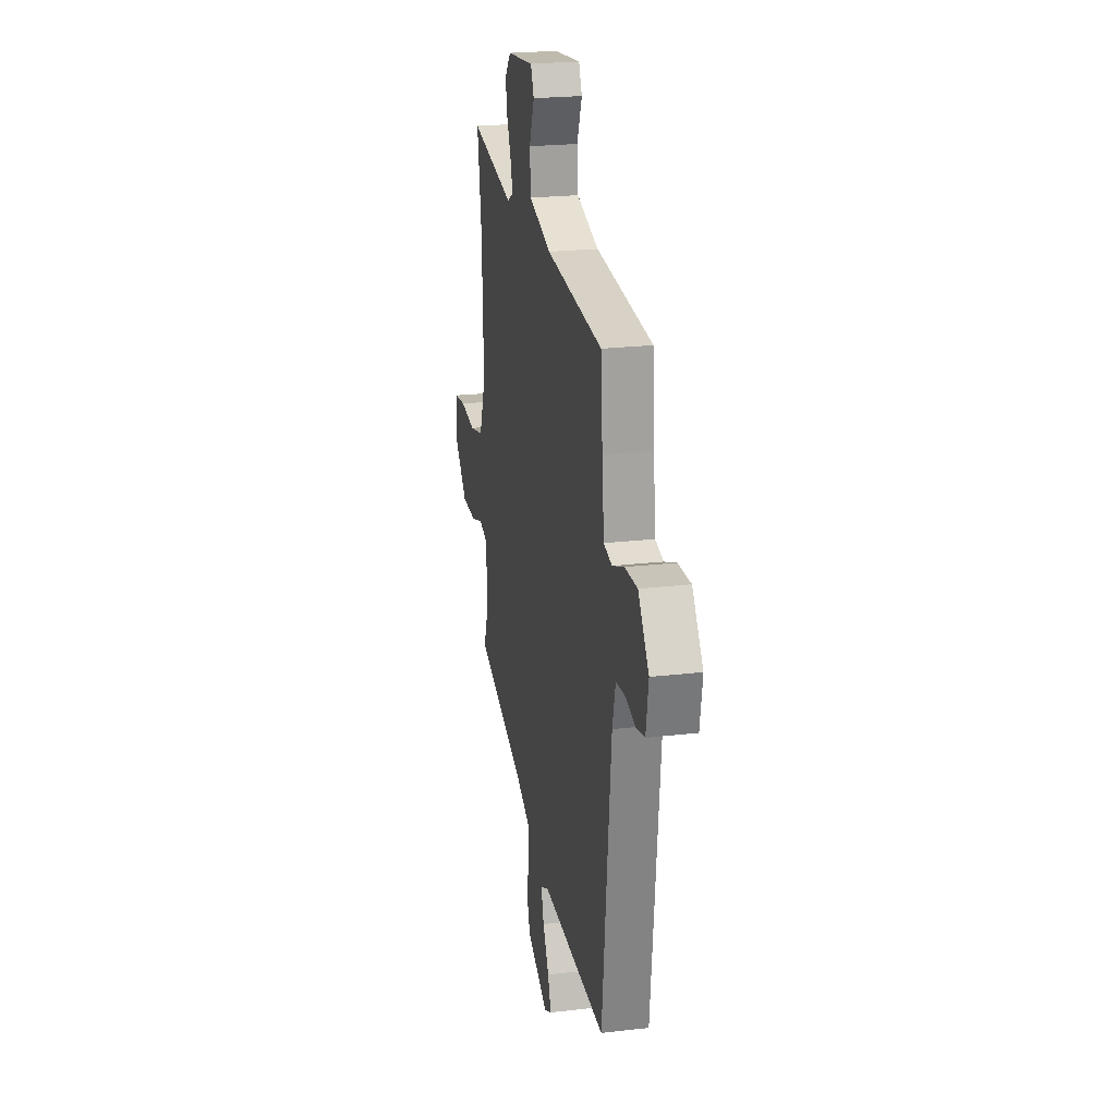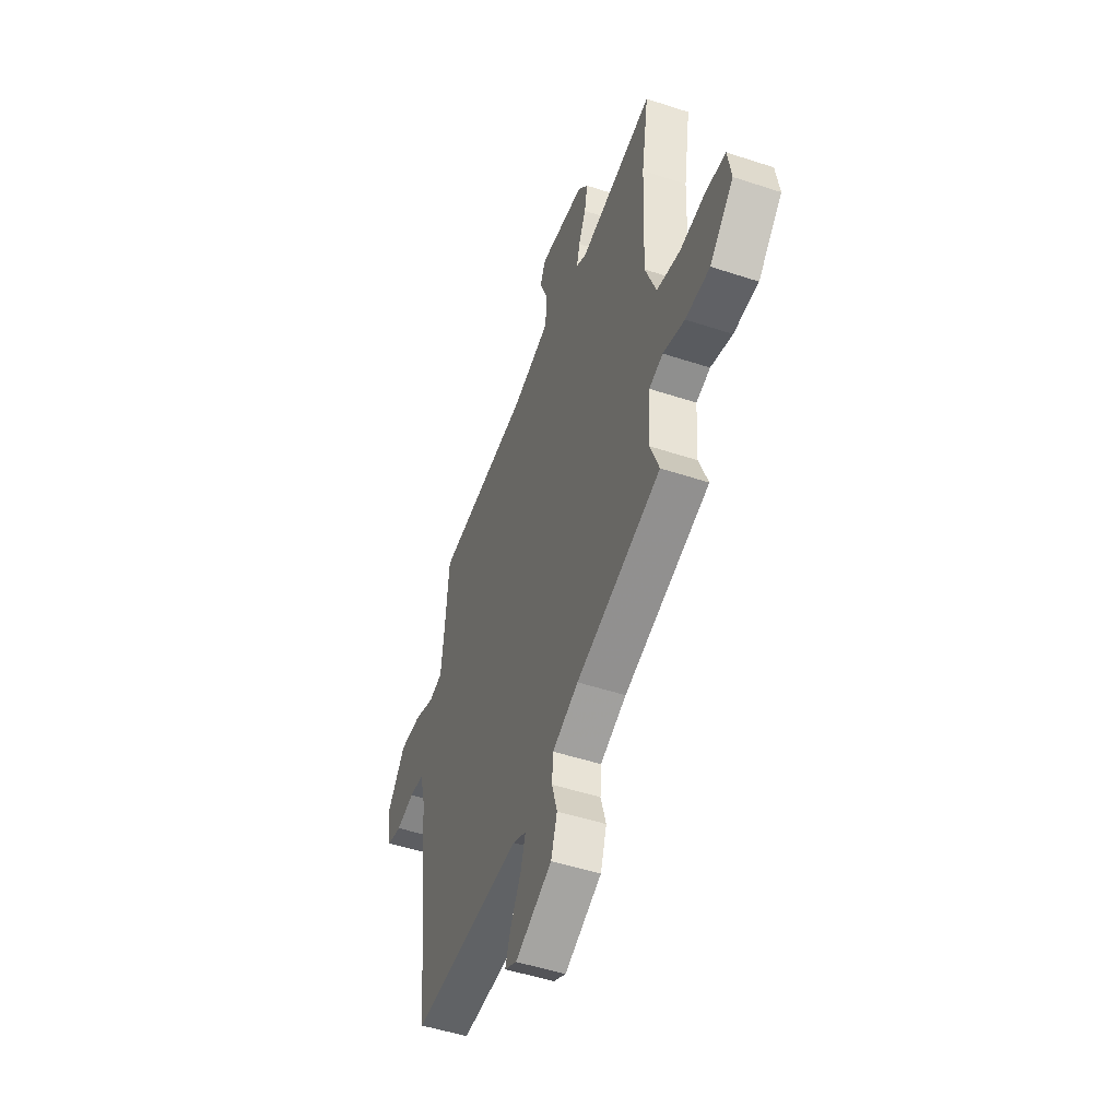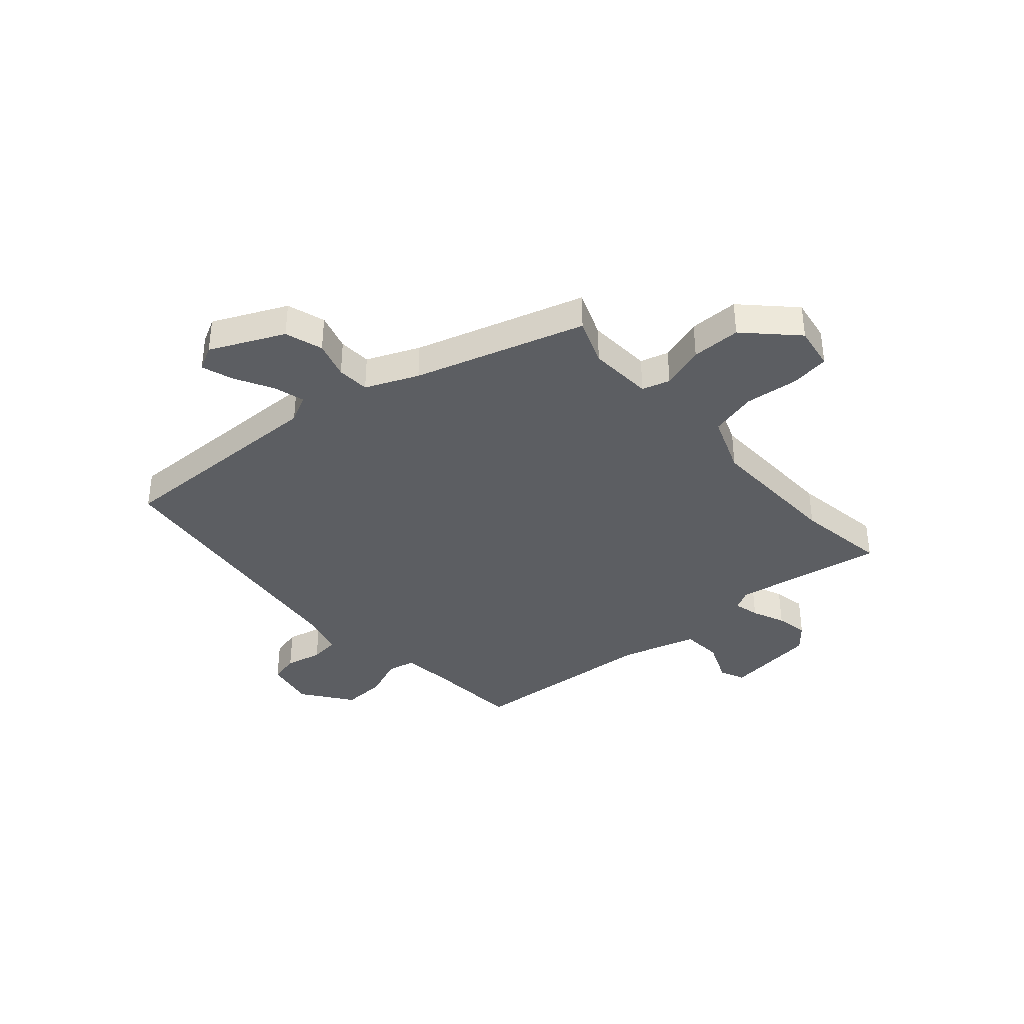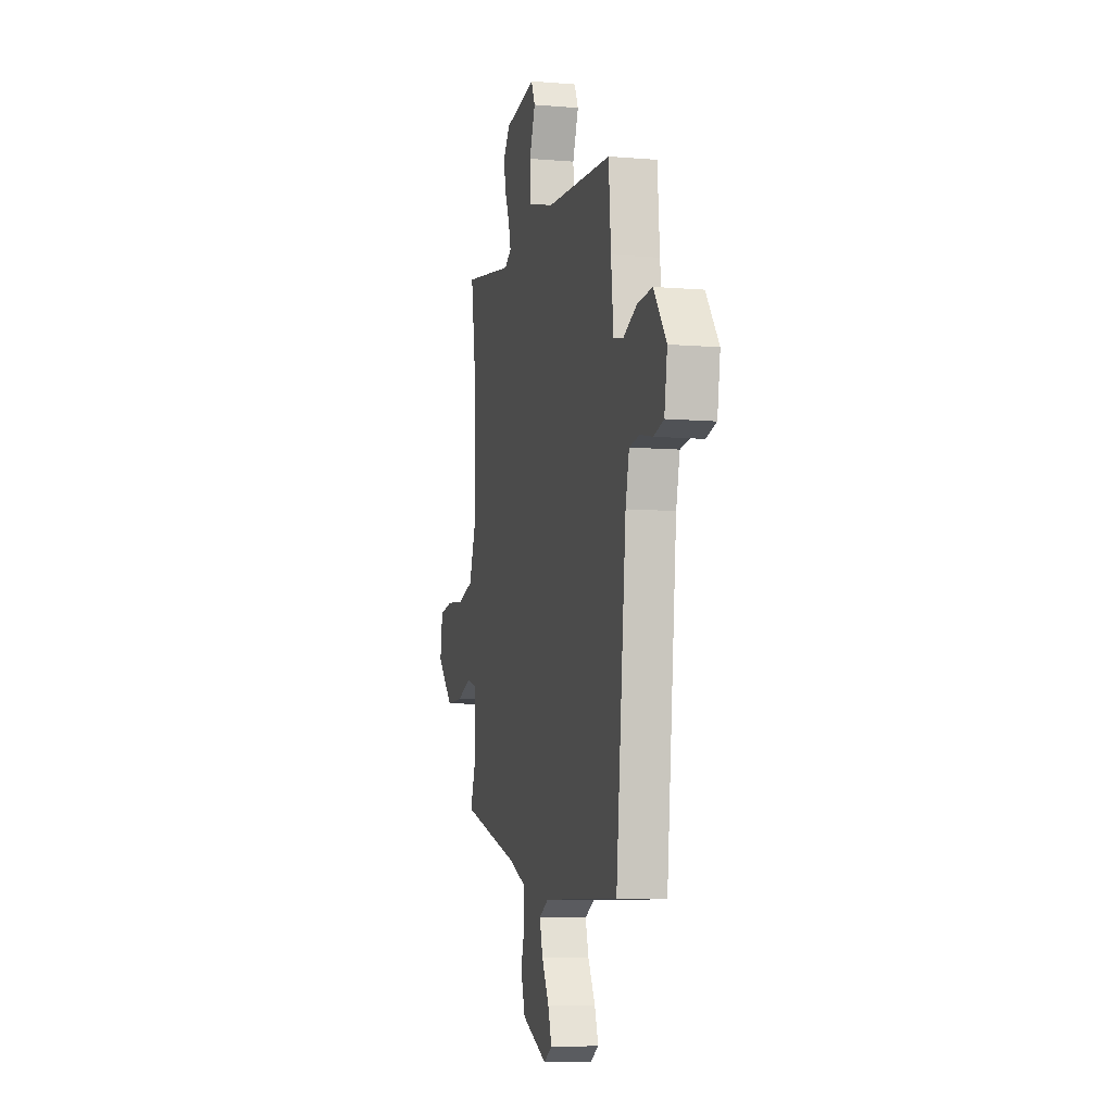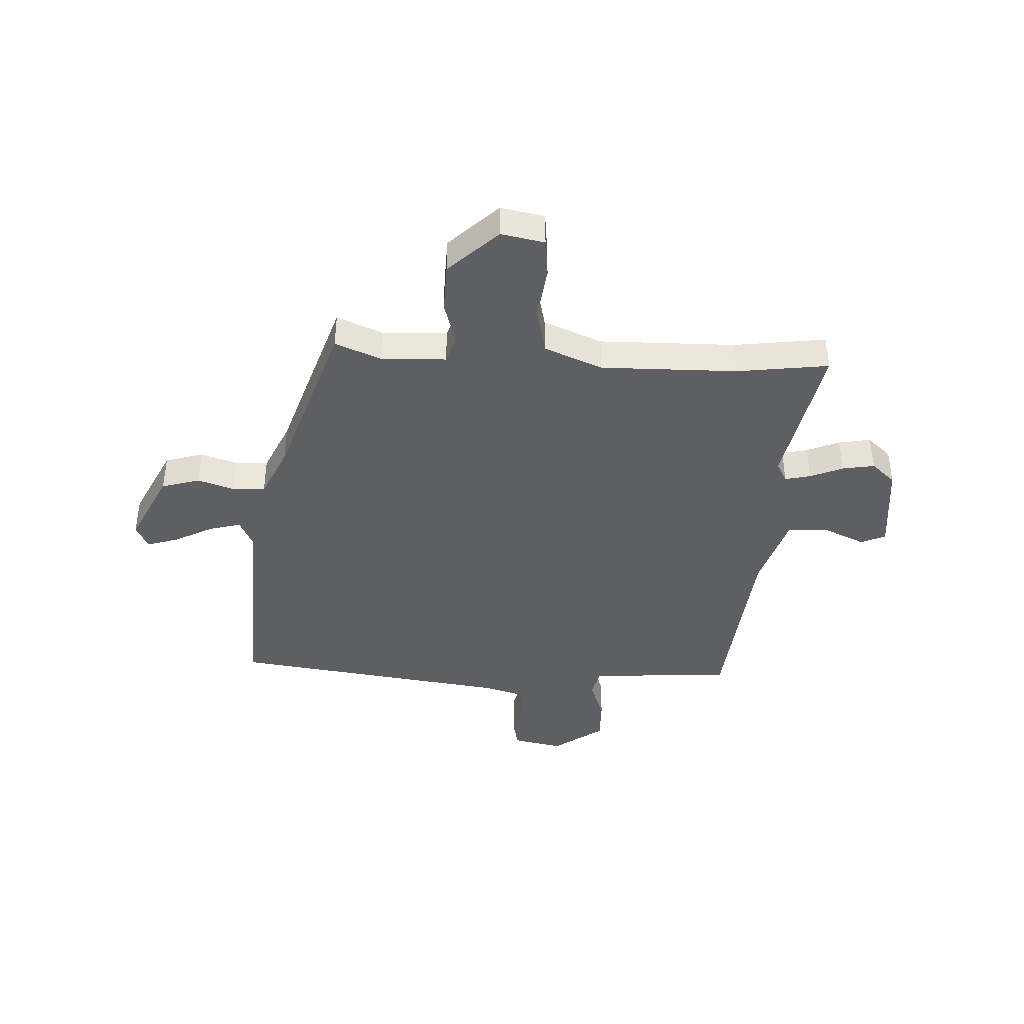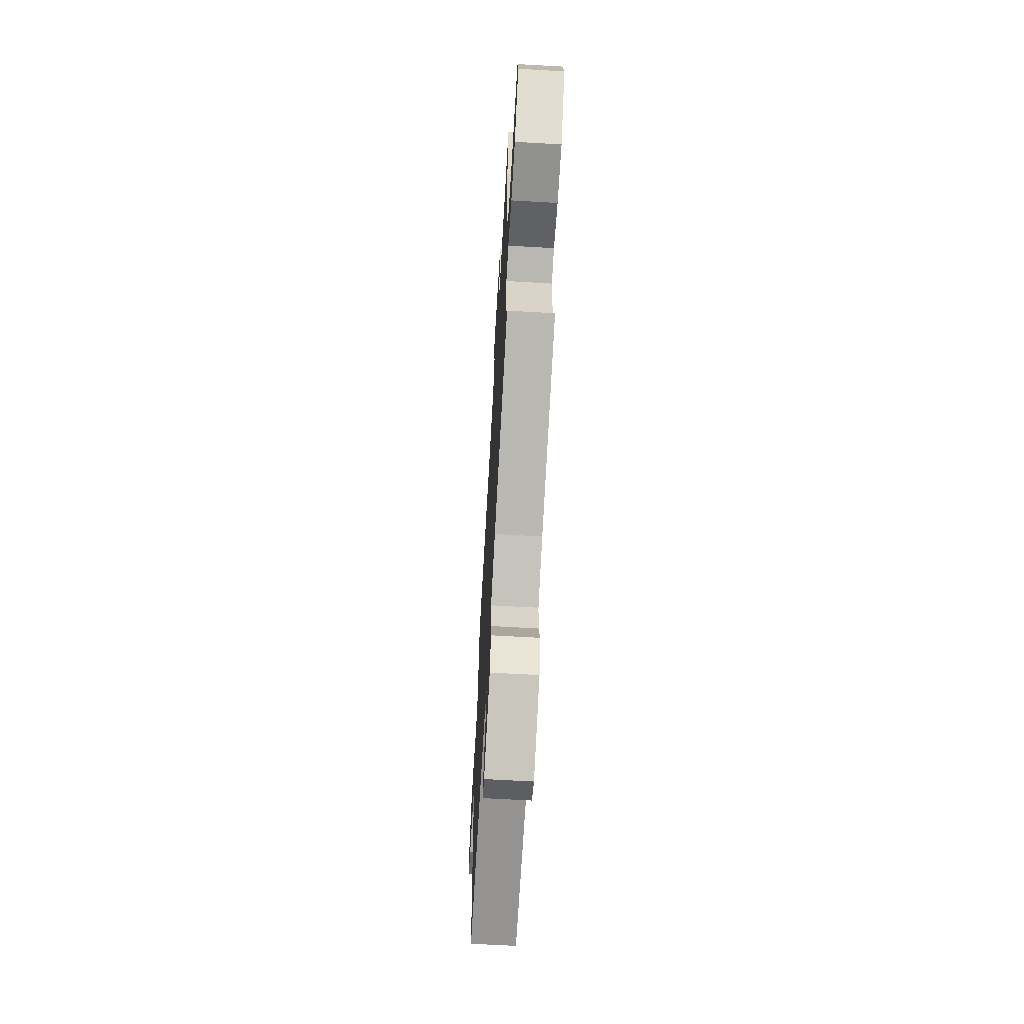
<metadata>
{"format":"obj","ext":"obj","renderer":"f3d","projection":"perspective","resolution":1024,"background":"white","views":[{"elev":23.1,"azim":78.9,"up":"+Z"},{"elev":-49.7,"azim":-110.0,"up":"+Z"},{"elev":-37.8,"azim":-139.1,"up":"+Y"},{"elev":-8.1,"azim":76.9,"up":"+Z"},{"elev":-41.2,"azim":-94.4,"up":"+Y"},{"elev":-65.9,"azim":-93.3,"up":"+Z"}]}
</metadata>
<code>
v 0.49 0.07 -0.538
v 0.081 0.07 -0.532
v 0.03 0.07 -0.558
v 0.047 0.07 -0.616
v 0.086 0.07 -0.686
v 0.106 0.07 -0.744
v 0.061 0.07 -0.768
v -0.075 0.07 -0.706
v -0.098 0.07 -0.636
v -0.078 0.07 -0.567
v -0.082 0.07 -0.507
v -0.179 0.07 -0.466
v -0.494 0.07 -0.372
v -0.461 0.07 -0.285
v -0.469 0.07 -0.166
v -0.521 0.07 -0.151
v -0.601 0.07 -0.177
v -0.692 0.07 -0.177
v -0.781 0.07 -0.089
v -0.768 0.07 -0.008
v -0.696 0.07 0.002
v -0.598 0.07 -0.008
v -0.511 0.07 0.014
v -0.47 0.07 0.123
v -0.48 0.07 0.375
v -0.507 0.07 0.544
v -0.228 0.07 0.497
v -0.191 0.07 0.518
v -0.203 0.07 0.565
v -0.23 0.07 0.625
v -0.242 0.07 0.684
v -0.204 0.07 0.729
v -0.034 0.07 0.751
v -0.013 0.07 0.706
v -0.045 0.07 0.628
v -0.039 0.07 0.553
v 0.102 0.07 0.513
v 0.458 0.07 0.487
v 0.47 0.07 0.344
v 0.483 0.07 0.223
v 0.535 0.07 0.212
v 0.61 0.07 0.242
v 0.69 0.07 0.246
v 0.758 0.07 0.155
v 0.742 0.07 0.062
v 0.688 0.07 0.049
v 0.62 0.07 0.064
v 0.565 0.07 0.057
v 0.545 0.07 -0.023
v 0.49 0 -0.538
v 0.081 0 -0.532
v 0.03 0 -0.558
v 0.047 0 -0.616
v 0.086 0 -0.686
v 0.106 0 -0.744
v 0.061 0 -0.768
v -0.075 0 -0.706
v -0.098 0 -0.636
v -0.078 0 -0.567
v -0.082 0 -0.507
v -0.179 0 -0.466
v -0.494 0 -0.372
v -0.461 0 -0.285
v -0.469 0 -0.166
v -0.521 0 -0.151
v -0.601 0 -0.177
v -0.692 0 -0.177
v -0.781 0 -0.089
v -0.768 0 -0.008
v -0.696 0 0.002
v -0.598 0 -0.008
v -0.511 0 0.014
v -0.47 0 0.123
v -0.48 0 0.375
v -0.507 0 0.544
v -0.228 0 0.497
v -0.191 0 0.518
v -0.203 0 0.565
v -0.23 0 0.625
v -0.242 0 0.684
v -0.204 0 0.729
v -0.034 0 0.751
v -0.013 0 0.706
v -0.045 0 0.628
v -0.039 0 0.553
v 0.102 0 0.513
v 0.458 0 0.487
v 0.47 0 0.344
v 0.483 0 0.223
v 0.535 0 0.212
v 0.61 0 0.242
v 0.69 0 0.246
v 0.758 0 0.155
v 0.742 0 0.062
v 0.688 0 0.049
v 0.62 0 0.064
v 0.565 0 0.057
v 0.545 0 -0.023
f 44 45 46 47
f 44 47 48
f 41 42 43 44
f 40 41 44 48
f 37 38 39
f 36 37 39 40
f 32 33 34 35
f 32 35 36
f 29 30 31 32
f 28 29 32 36
f 27 28 36 40
f 25 26 27 40
f 19 20 21 22
f 19 22 23
f 16 17 18 19
f 16 19 23
f 15 16 23 24
f 12 13 14
f 11 12 14 15
f 7 8 9 10
f 7 10 11
f 4 5 6 7
f 3 4 7 11
f 2 3 11 15
f 49 1 2 15
f 24 25 40 48
f 15 24 48 49
f 96 95 94 93
f 97 96 93
f 93 92 91 90
f 97 93 90 89
f 88 87 86
f 89 88 86 85
f 84 83 82 81
f 85 84 81
f 81 80 79 78
f 85 81 78 77
f 89 85 77 76
f 89 76 75 74
f 71 70 69 68
f 72 71 68
f 68 67 66 65
f 72 68 65
f 73 72 65 64
f 63 62 61
f 64 63 61 60
f 59 58 57 56
f 60 59 56
f 56 55 54 53
f 60 56 53 52
f 64 60 52 51
f 64 51 50 98
f 97 89 74 73
f 98 97 73 64
f 1 50 51 2
f 2 51 52 3
f 3 52 53 4
f 4 53 54 5
f 5 54 55 6
f 6 55 56 7
f 7 56 57 8
f 8 57 58 9
f 9 58 59 10
f 10 59 60 11
f 11 60 61 12
f 12 61 62 13
f 13 62 63 14
f 14 63 64 15
f 15 64 65 16
f 16 65 66 17
f 17 66 67 18
f 18 67 68 19
f 19 68 69 20
f 20 69 70 21
f 21 70 71 22
f 22 71 72 23
f 23 72 73 24
f 24 73 74 25
f 25 74 75 26
f 26 75 76 27
f 27 76 77 28
f 28 77 78 29
f 29 78 79 30
f 30 79 80 31
f 31 80 81 32
f 32 81 82 33
f 33 82 83 34
f 34 83 84 35
f 35 84 85 36
f 36 85 86 37
f 37 86 87 38
f 38 87 88 39
f 39 88 89 40
f 40 89 90 41
f 41 90 91 42
f 42 91 92 43
f 43 92 93 44
f 44 93 94 45
f 45 94 95 46
f 46 95 96 47
f 47 96 97 48
f 48 97 98 49
f 49 98 50 1

</code>
